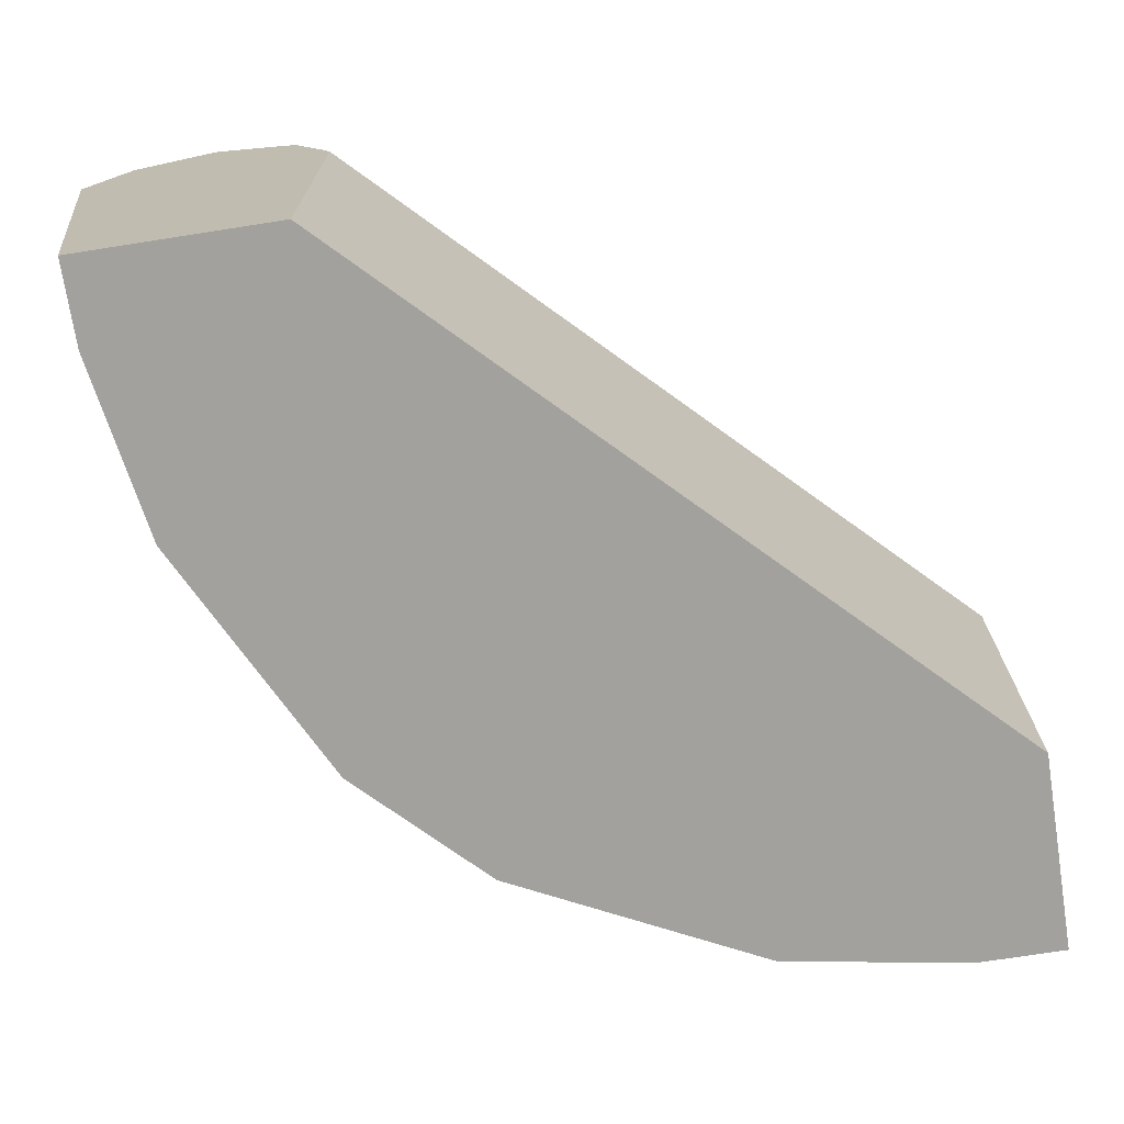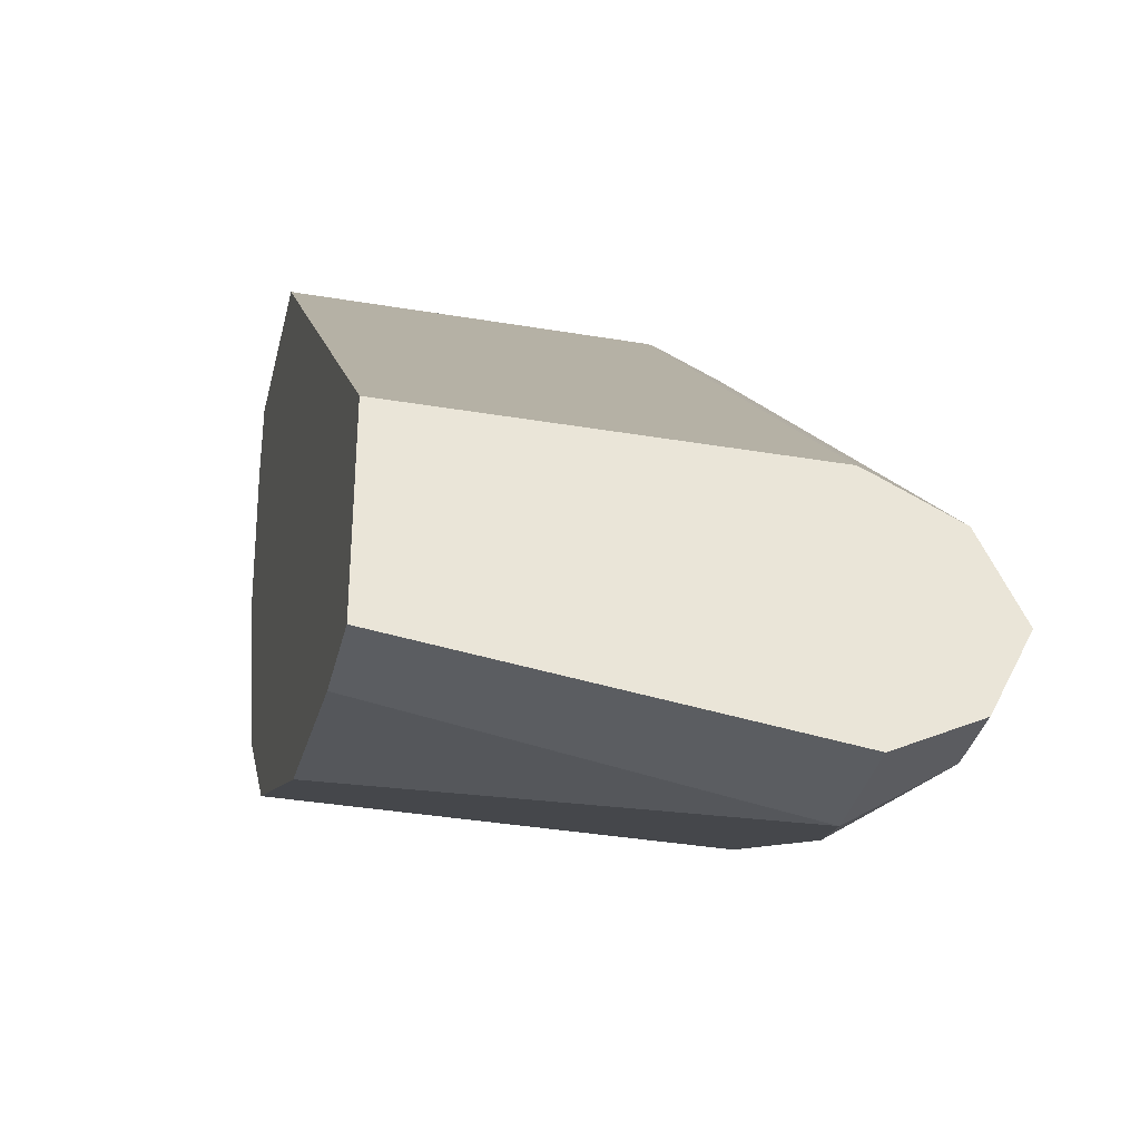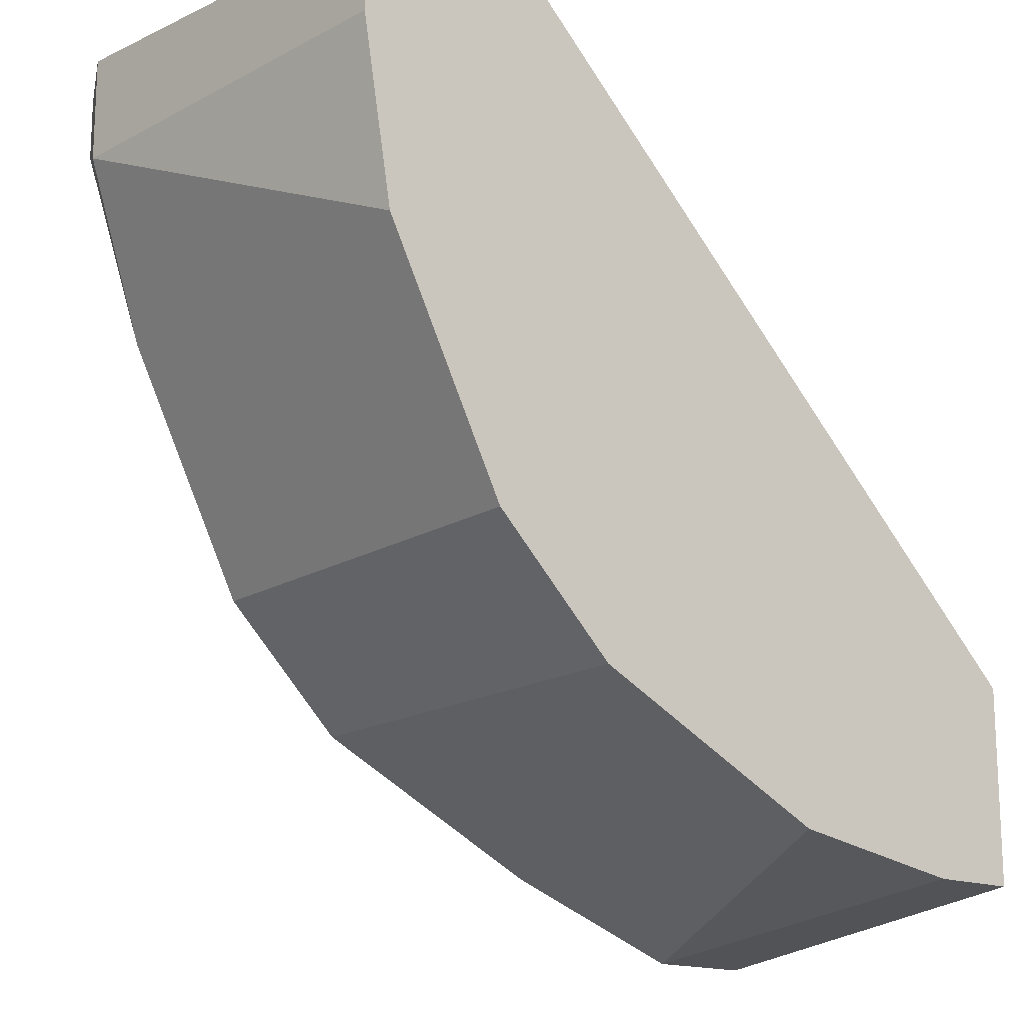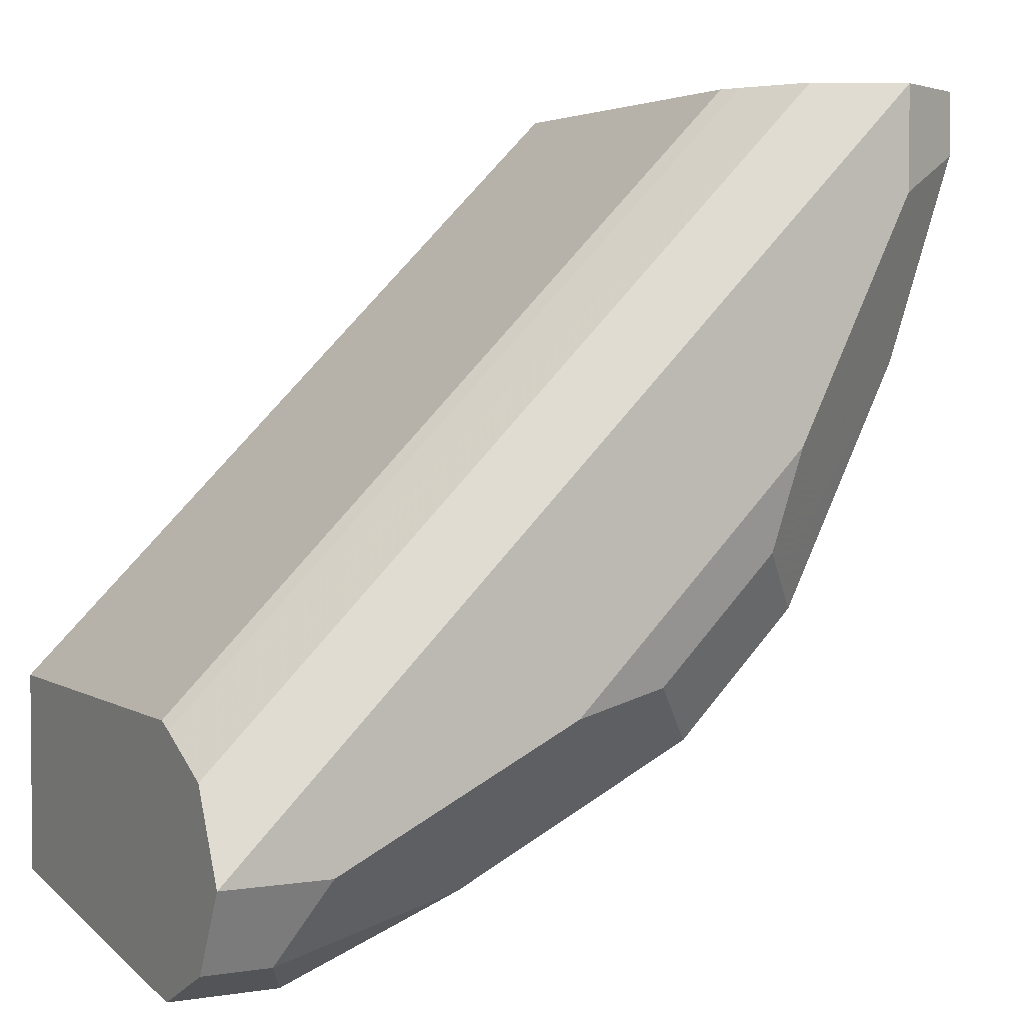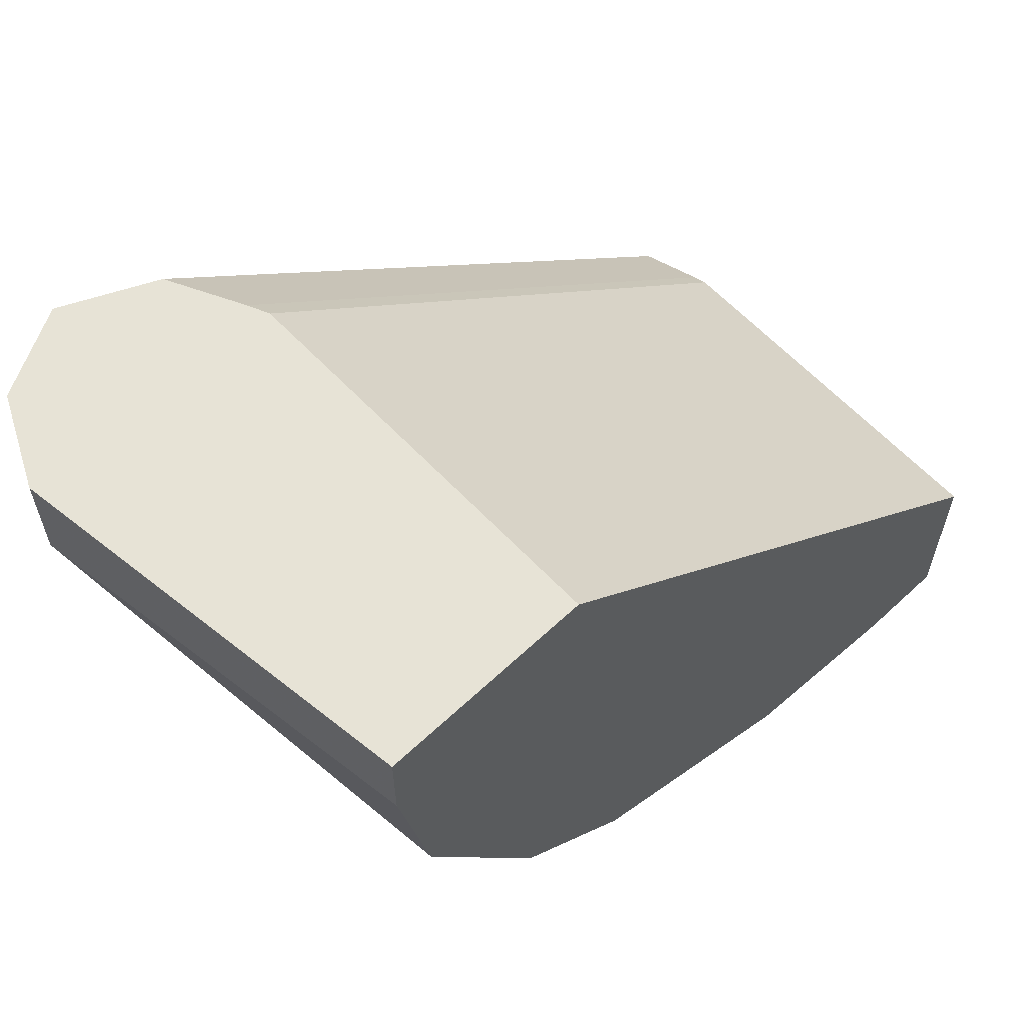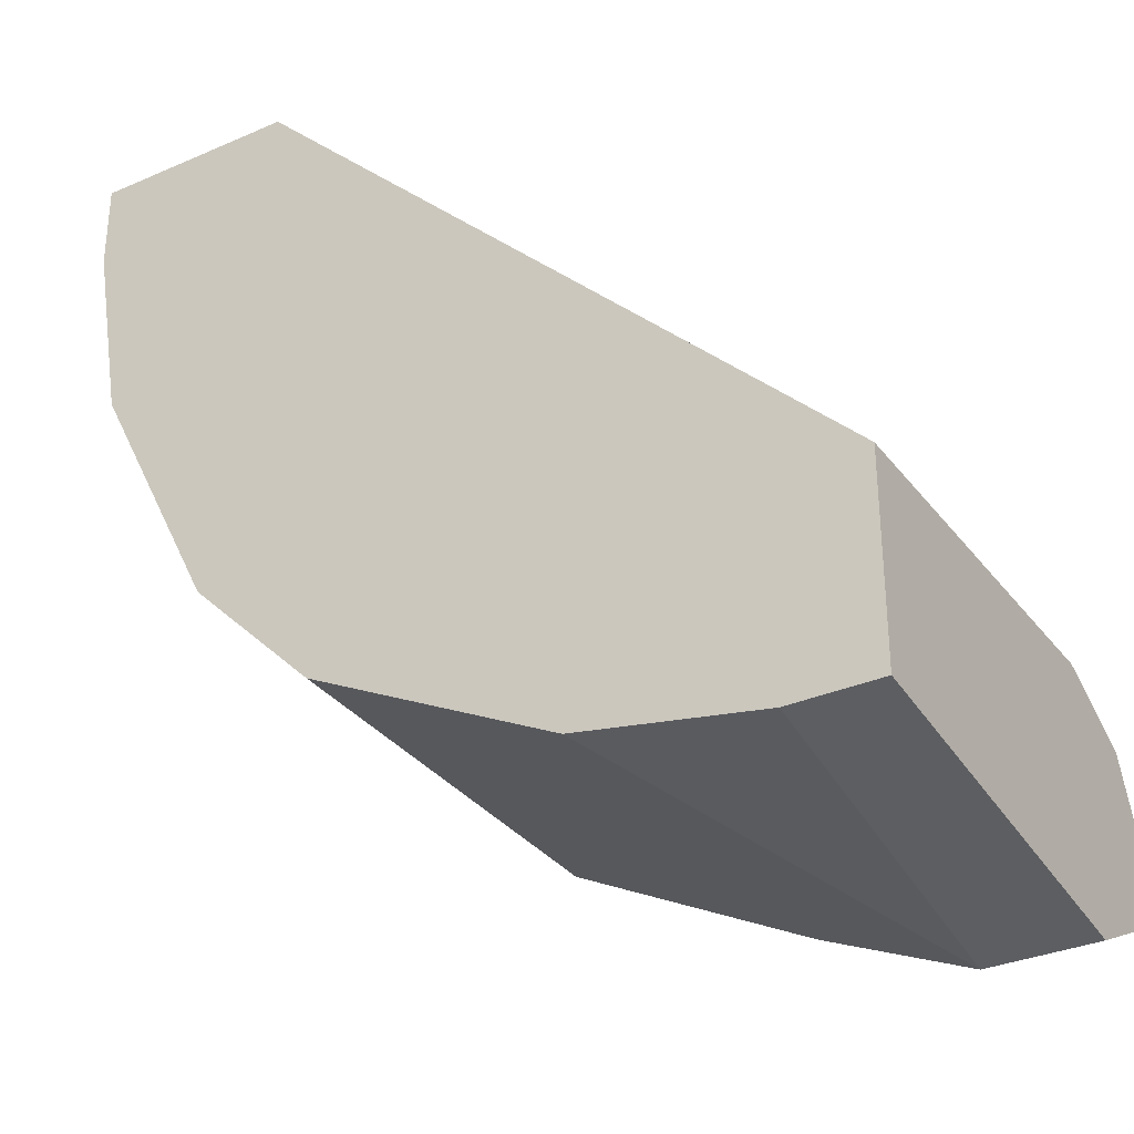
<metadata>
{"format":"obj","ext":"obj","renderer":"f3d","projection":"perspective","resolution":1024,"background":"white","views":[{"elev":-72.1,"azim":-171.1,"up":"+Z"},{"elev":-34.6,"azim":-102.9,"up":"+Y"},{"elev":-16.3,"azim":141.3,"up":"+Y"},{"elev":3.2,"azim":-28.5,"up":"+Y"},{"elev":62.7,"azim":136.5,"up":"+Y"},{"elev":-32.5,"azim":-148.8,"up":"+Y"}]}
</metadata>
<code>
v 0.1768 -0.005208 0.6761
v 0.1768 -0.005208 0.7869
v 0.2361 -0.005208 0.6761
v 0.004051 -0.1774 0.6761
v 0.1794 -0.005208 0.7927
v 0.004051 -0.1774 0.7875
v 0.004051 -0.1794 0.792
v 0.2512 -0.005208 0.7895
v 0.2361 -0.03015 0.6761
v 0.004051 -0.2361 0.6761
v 0.1897 -0.005208 0.8132
v 0.004051 -0.19 0.8132
v 0.2512 -0.03591 0.7895
v 0.2392 -0.005208 0.8134
v 0.2272 -0.08364 0.6761
v 0.03015 -0.2361 0.6761
v 0.004051 -0.2512 0.7895
v 0.2153 -0.005208 0.8254
v 0.004051 -0.2153 0.8254
v 0.2392 -0.02394 0.8134
v 0.2333 -0.05385 0.8074
v 0.2273 -0.08376 0.8015
v 0.2034 -0.1316 0.7775
v 0.1913 -0.1554 0.6761
v 0.03589 -0.2512 0.7895
v 0.08362 -0.2271 0.6761
v 0.004051 -0.2392 0.8134
v 0.2153 -0.03591 0.8254
v 0.03589 -0.2153 0.8254
v 0.1794 -0.1077 0.8254
v 0.1974 -0.1256 0.8074
v 0.1914 -0.1555 0.8015
v 0.1554 -0.1913 0.6761
v 0.02394 -0.2392 0.8134
v 0.05982 -0.2392 0.7775
v 0.1555 -0.1914 0.8015
v 0.08374 -0.2273 0.8015
v 0.1077 -0.1794 0.8254
v 0.1734 -0.1375 0.8194
v 0.1316 -0.2033 0.7775
v 0.1256 -0.1974 0.8074
v 0.1375 -0.1734 0.8194
f 23 32 24
f 20 28 21
f 22 32 23
f 22 31 32
f 21 30 22
f 21 28 30
f 22 30 31
f 18 38 30
f 19 27 34
f 18 30 28
f 18 29 38
f 18 19 29
f 17 34 27
f 17 25 34
f 24 32 36
f 16 26 25
f 19 34 29
f 24 36 33
f 33 40 35
f 25 35 36
f 15 23 24
f 38 42 39
f 36 41 37
f 36 38 41
f 36 42 38
f 36 39 42
f 35 40 36
f 34 41 38
f 34 37 41
f 33 36 40
f 32 39 36
f 30 38 39
f 30 32 31
f 30 39 32
f 26 33 35
f 25 37 34
f 25 36 37
f 25 26 35
f 14 28 20
f 29 34 38
f 13 23 15
f 2 6 7
f 1 6 2
f 1 4 6
f 1 10 4
f 1 16 10
f 1 26 16
f 1 33 26
f 1 24 33
f 1 15 24
f 1 9 15
f 1 3 9
f 1 8 3
f 1 14 8
f 1 18 14
f 1 11 18
f 1 5 11
f 14 18 28
f 2 7 5
f 3 8 13
f 1 2 5
f 4 10 17
f 13 22 23
f 3 13 9
f 13 21 22
f 13 20 21
f 11 19 18
f 11 12 19
f 10 16 25
f 9 13 15
f 10 25 17
f 8 14 20
f 7 12 11
f 5 7 11
f 4 7 6
f 4 12 7
f 4 19 12
f 4 27 19
f 4 17 27
f 8 20 13

</code>
